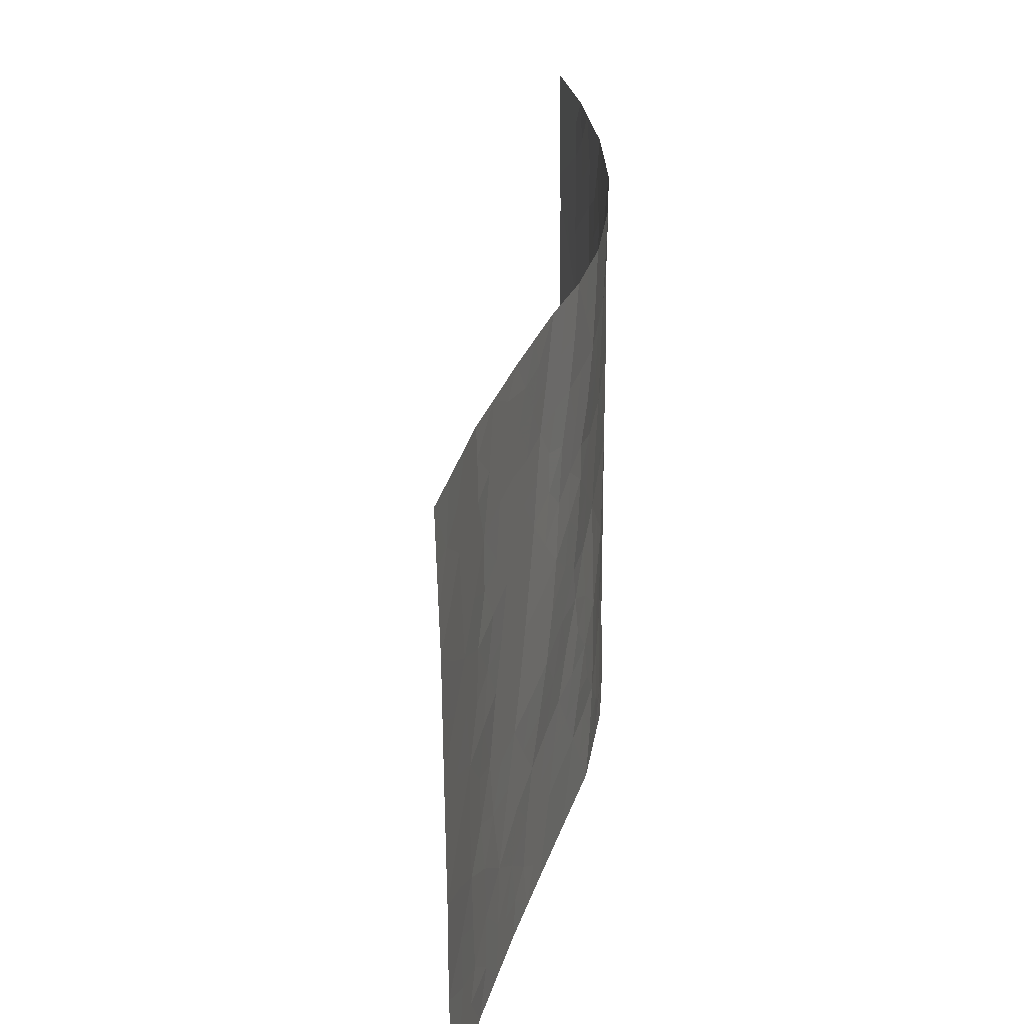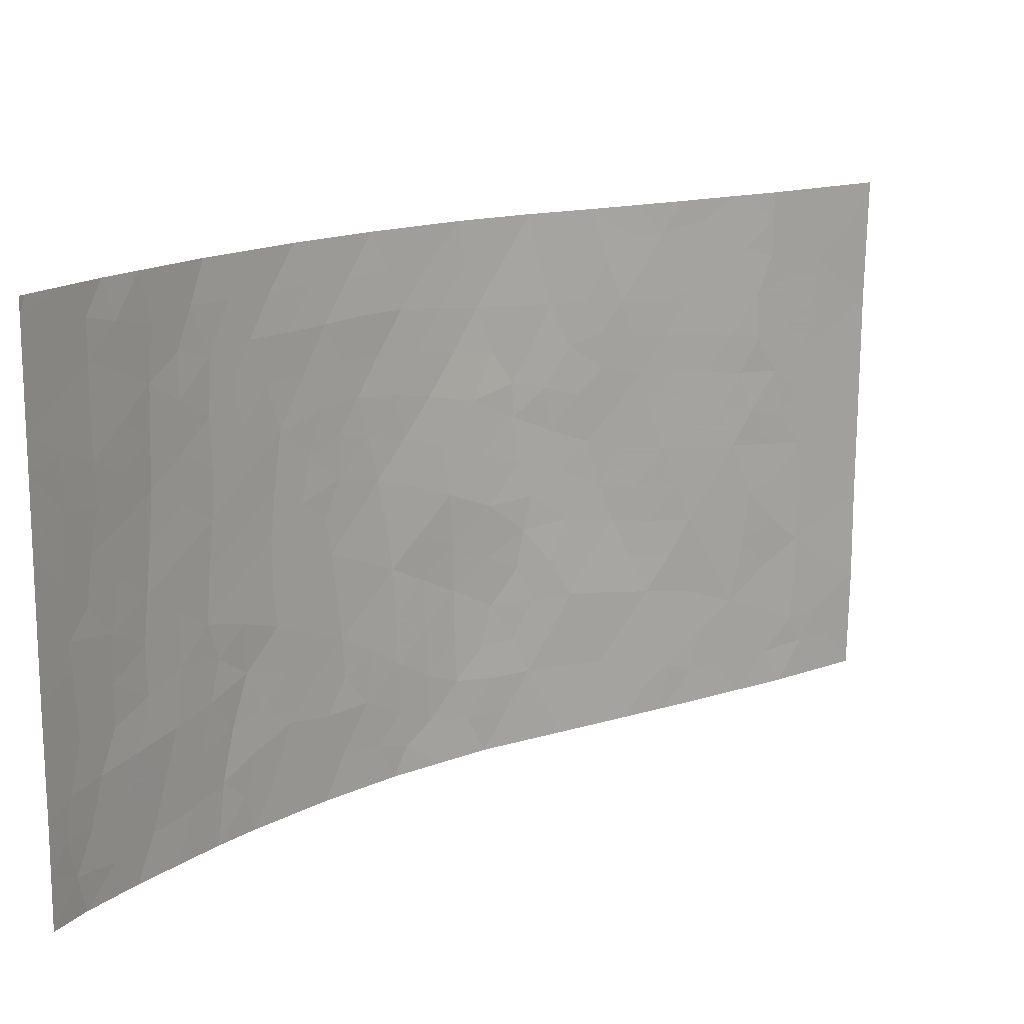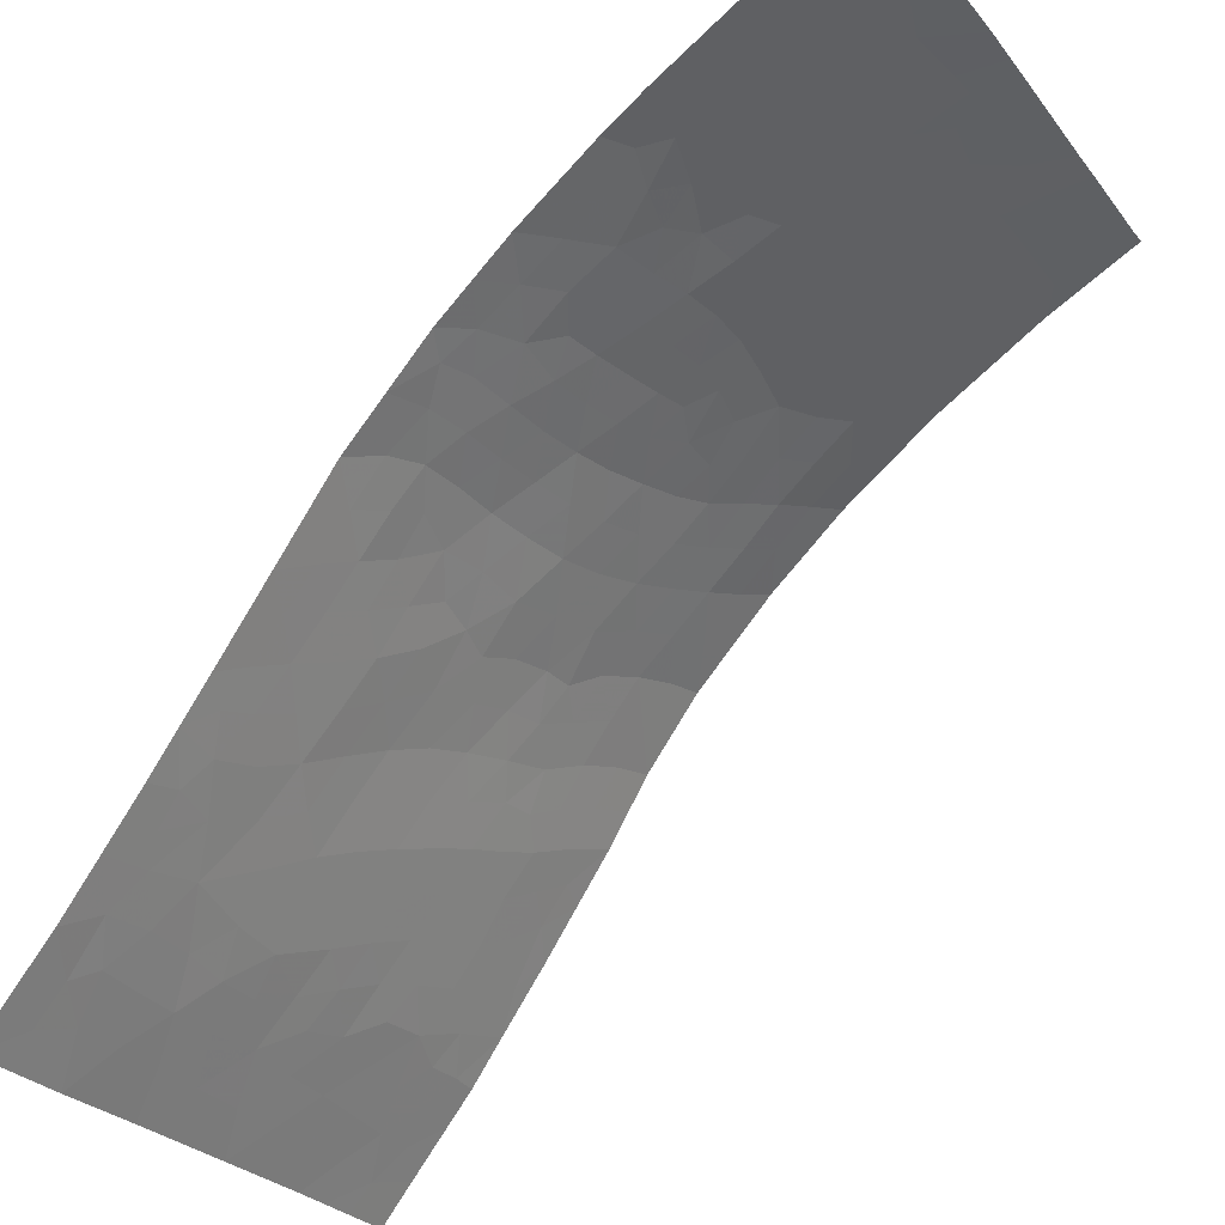
<metadata>
{"format":"obj","ext":"obj","renderer":"f3d","projection":"perspective","resolution":1024,"background":"white","views":[{"elev":26.8,"azim":-130.4,"up":"+Y"},{"elev":14.6,"azim":90.0,"up":"+Y"},{"elev":-25.7,"azim":28.0,"up":"+Z"}]}
</metadata>
<code>
v -31.8 -42.01 86.95
v -32.61 -40.34 85.75
v -30.39 -45.16 89.19
v -21.27 -44.24 98.43
v -34.81 -40.76 83
v -33.79 -39.65 84.23
v -32.85 -38 85.39
v -30.35 -40.11 89.01
v -18.51 -43.72 100
v -19.95 -43.04 99.21
v -33.37 -50 84.94
v -34.86 -50 83.09
v -29.9 -38 89.71
v -21.26 -49.09 98.48
v -23.55 -46.56 96.83
v -21.84 -47.11 98.04
v -25.61 -46.5 95.05
v -26.66 -45.27 94.02
v -22.66 -45.26 97.47
v -26.02 -41.4 94.66
v -26.41 -43.25 94.29
v -26.73 -50 94.04
v -18.54 -45.46 100
v -21.46 -40.16 98.26
v -26.36 -38 94.34
v -28.97 -45.03 91.21
v -18.49 -41.24 100
v -20.03 -41.36 99.13
v -29.61 -50 90.33
v -30.21 -48.49 89.43
v -24.78 -38 95.8
v -34.83 -47.72 83.04
v -30.69 -41.81 88.57
v -32.6 -45.05 85.87
v -32.28 -43.86 86.29
v -30.98 -38.7 88.1
v -30.67 -50 88.78
v -18.47 -40.51 100
v -20.01 -39.47 99.13
v -18.42 -38 100
v -18.57 -38 99.93
v -18.45 -38.41 100
v -32.22 -38 86.3
v -31.3 -38 87.62
v -31.31 -48.92 87.8
v -34.83 -45.7 83.04
v -25.28 -50 95.42
v -34.81 -43.09 83.02
v -28.27 -39.9 92.23
v -23.69 -50 96.76
v -21.45 -42.22 98.3
v -22.83 -43.15 97.33
v -25.42 -44.58 95.22
v -34.78 -39.11 82.96
v -34.12 -38 83.77
v -34.77 -38 82.94
v -27.69 -43.89 92.81
v -18.62 -47.84 100
v -19.57 -50 99.54
v -18.64 -50 100
v -20.84 -50 98.76
v -27.97 -38 92.59
v -31.48 -40.09 87.39
v -31.82 -50 87.1
v -29.06 -48.35 91.11
v -29.68 -46.72 90.14
v -30.92 -47.02 88.35
v -22.82 -50 97.41
v -28.42 -50 92.09
v -29.07 -38 91.1
v -22.78 -38 97.35
v -20.41 -38 98.9
v -31.1 -43.66 88
v -24.39 -41.73 96.11
v -25.36 -39.74 95.25
v -26.12 -48.09 94.58
v -26.77 -47.43 93.9
v -24.14 -43.89 96.32
v -24.22 -45.79 96.25
v -25.61 -43.01 95.03
v -26.88 -39.69 93.77
v -23.76 -39.76 96.61
v -22.82 -41.09 97.33
v -24.47 -47.95 96.05
v -27.86 -46.12 92.74
v -33.7 -41.77 84.4
v -29.97 -43.23 89.78
v -33.54 -48.54 84.7
v -28.48 -46.63 91.94
v -31.58 -45.46 87.33
v -29.37 -40 90.62
v -33.58 -44.09 84.6
v -27.38 -41.66 93.22
v -33.61 -46.46 84.58
v -32.38 -47.69 86.27
v -27.92 -48.2 92.69
v -32.16 -41.18 86.41
v -32.35 -42.14 86.17
v -32.64 -41.39 85.72
v -34.3 -40.24 83.62
v -33.74 -40.69 84.32
v -34.27 -41.31 83.67
v -33.31 -39.05 84.82
v -33.23 -40.02 84.95
v -19.32 -44.56 99.57
v -19.79 -44.05 99.31
v -19.18 -43.55 99.64
v -20.39 -44.72 98.96
v -20.59 -43.69 98.83
v -26.19 -46.93 94.47
v -26.74 -46.33 93.94
v -26.14 -45.9 94.53
v -19.34 -42.11 99.54
v -20.12 -42.18 99.09
v -19.26 -40.97 99.56
v -29.89 -49.23 89.91
v -29.64 -48.4 90.27
v -29.32 -49.19 90.74
v -29.86 -40.02 89.82
v -29.64 -41 90.21
v -30.08 -40.77 89.48
v -30.69 -39.41 88.53
v -30.46 -38.65 88.87
v -30.14 -39.19 89.35
v -21.94 -44.74 97.96
v -21.18 -45.22 98.49
v -22.02 -45.9 97.92
v -19.25 -39.98 99.56
v -20.01 -40.42 99.13
v -31.76 -38 86.96
v -30.14 -50 89.55
v -30.44 -49.29 89.11
v -30.6 -38 88.67
v -31.24 -50 87.94
v -30.91 -49.37 88.41
v -30.77 -48.63 88.59
v -31.25 -41.91 87.75
v -30.89 -42.73 88.3
v -31.46 -42.85 87.46
v -31.69 -43.77 87.14
v -32.02 -42.95 86.64
v -34.82 -44.39 83.03
v -34.23 -43.62 83.76
v -34.22 -44.85 83.8
v -20.7 -42.69 98.76
v -20.75 -41.74 98.71
v -26.04 -44.91 94.62
v -25.52 -45.52 95.13
v -34.79 -39.93 82.98
v -34.34 -39.08 83.52
v -33.81 -38.76 84.18
v -33.38 -38 84.71
v -34.84 -48.86 83.07
v -29.29 -41.85 90.73
v -24.14 -44.83 96.32
v -24.84 -45.16 95.72
v -24.77 -44.25 95.78
v -25.91 -43.95 94.76
v -25.32 -43.8 95.31
v -34.83 -46.71 83.04
v -34.56 -46.68 83.38
v -28.39 -45.48 92.01
v -28.39 -44.32 91.94
v -27.79 -45.01 92.75
v -27.16 -44.6 93.44
v -27.26 -45.68 93.39
v -18.63 -48.92 100
v -26.63 -38.83 94.04
v -27.38 -38.85 93.23
v -27.17 -38 93.47
v -32.38 -39.25 86.07
v -31.63 -41.06 87.19
v -32.01 -40.15 86.61
v -21.45 -41.19 98.28
v -20.74 -40.76 98.7
v -34.81 -41.92 83.01
v -34.26 -42.44 83.71
v -22.05 -43.73 97.88
v -22.14 -42.71 97.82
v -21.38 -43.23 98.35
v -22.73 -44.19 97.41
v -18.53 -44.59 100
v -18.58 -46.65 100
v -19.23 -47.51 99.66
v -19.49 -46.54 99.5
v -26.69 -41.48 93.96
v -26.24 -42.28 94.46
v -26.91 -42.48 93.75
v -23.53 -41.45 96.78
v -22.86 -42.12 97.31
v -23.57 -42.48 96.75
v -21.56 -48.1 98.25
v -20.91 -47.28 98.64
v -20.62 -48.29 98.86
v -27.13 -40.64 93.49
v -27.83 -40.8 92.72
v -27.58 -39.78 93
v -22.16 -48.98 97.86
v -22.97 -48.7 97.29
v -23.22 -47.63 97.11
v -22.69 -46.91 97.46
v -22.42 -47.91 97.66
v -28.74 -49.16 91.6
v -29.01 -50 91.21
v -18.46 -39.46 100
v -19.28 -38.9 99.54
v -32.59 -43.06 85.83
v -23.45 -49.21 96.93
v -29.37 -45.84 90.61
v -28.88 -45.9 91.37
v -29.13 -46.68 91.01
v -29.53 -43.8 90.42
v -29.96 -47.62 89.77
v -29.38 -47.54 90.62
v -28.83 -47.51 91.46
v -34.18 -46.03 83.87
v -27.05 -43.54 93.56
v -27.57 -42.76 92.97
v -28.12 -41.91 92.31
v -21.22 -46.25 98.47
v -20.38 -46.59 98.99
v -18.5 -42.48 100
v -30.29 -46.85 89.26
v -30.65 -46.1 88.78
v -30.01 -45.93 89.71
v -25.68 -47.36 94.99
v -25.06 -47.14 95.53
v -25.3 -48.1 95.34
v -22.91 -46.07 97.3
v -21.83 -50 98.09
v -19.75 -48.39 99.4
v -20.28 -49.3 99.09
v -20.21 -50 99.15
v -28.66 -38.97 91.67
v -28.52 -38 91.85
v -28.09 -38.92 92.45
v -27.58 -50 93.06
v -28.11 -49.12 92.47
v -27.43 -48.93 93.26
v -19.99 -38.66 99.14
v -20.68 -38.84 98.71
v -21.26 -38 98.35
v -19.49 -38 99.41
v -31.59 -47.2 87.39
v -31.17 -47.94 88
v -31.83 -48.27 87.05
v -27.31 -46.76 93.34
v -27.34 -47.87 93.31
v -27.88 -47.19 92.73
v -33.16 -41.06 85.07
v -32.6 -50 86.02
v -32.16 -49.18 86.62
v -31.72 -49.23 87.23
v -32.51 -48.85 86.12
v -20.36 -45.73 98.99
v -30.56 -47.76 88.9
v -26.57 -44.25 94.13
v -28.83 -39.98 91.41
v -28.5 -40.93 91.89
v -29.07 -40.96 91.06
v -30.34 -42.55 89.16
v -30.54 -43.51 88.89
v -31.26 -46.26 87.83
v -30.98 -45.34 88.26
v -24.89 -40.68 95.66
v -24.56 -39.77 95.93
v -24.1 -40.66 96.34
v -22.86 -39.92 97.29
v -22.14 -39.69 97.81
v -22.13 -40.63 97.8
v -25.85 -38.85 94.8
v -26.12 -39.69 94.51
v -29.65 -39.03 90.15
v -25.57 -38 95.07
v -25.06 -38.87 95.53
v -33.1 -45.87 85.22
v -33.64 -45.34 84.54
v -33.11 -44.87 85.2
v -20.74 -39.79 98.69
v -26.82 -48.55 93.89
v -26.39 -49.19 94.35
v -26.01 -50 94.73
v -25.66 -49.07 95.05
v -23.49 -43.53 96.83
v -24.24 -42.89 96.24
v -23.42 -44.54 96.88
v -23.46 -45.5 96.84
v -24.82 -43.36 95.74
v -32.9 -43.96 85.48
v -25.26 -41.49 95.34
v -25.69 -40.58 94.95
v -23.32 -38.88 96.94
v -22.47 -38.87 97.58
v -24.49 -50 96.09
v -24.88 -49.01 95.73
v -24.11 -49.06 96.38
v -22.15 -41.68 97.81
v -24.23 -38.87 96.24
v -23.78 -38 96.58
v -30.94 -40.2 88.16
v -31.26 -39.37 87.7
v -24.94 -46.13 95.63
v -33.58 -47.56 84.63
v -23.87 -47.41 96.56
v -23.69 -48.3 96.71
v -24.36 -46.8 96.14
v -22.16 -38 97.76
v -21.55 -39.03 98.18
v -33.02 -42.21 85.26
v -31.84 -39.11 86.87
v -33.03 -46.93 85.37
v -33 -48.06 85.43
v -30.15 -44.21 89.54
v -30.74 -44.43 88.6
v -23.39 -40.54 96.89
v -26.44 -40.55 94.23
v -33.15 -43.21 85.12
v -33.67 -42.89 84.46
v -32.17 -45.51 86.49
v -31.93 -44.66 86.81
v -31.32 -44.57 87.69
v -29.49 -38 90.4
v -29.19 -39 90.91
v -28.31 -47.56 92.17
v -28.47 -48.32 91.92
v -31.09 -41 87.97
v -25.63 -42.12 95.02
v -24.97 -42.42 95.61
v -30.53 -40.94 88.78
v -30.12 -41.58 89.45
v -29.64 -44.93 90.25
v -31.92 -46.38 86.88
v -32.54 -46.27 85.99
v -34.11 -50 84.02
v -34.38 -49.12 83.65
v -20 -47.42 99.23
v -32.85 -39.45 85.43
v -28.91 -43.43 91.3
v -19.1 -48.37 99.75
v -29.38 -42.84 90.63
v -33.06 -49.17 85.36
v -32.83 -38.62 85.43
v -34.18 -47.15 83.86
v -19.33 -49.21 99.65
v -28.24 -43.12 92.14
v -34.16 -48.27 83.9
v -28.81 -42.42 91.45
v -28.8 -41.65 91.46
v -33.8 -49.1 84.39
v -29.09 -44.27 91.04
v -26.96 -49.38 93.77
v -29.79 -42.12 90
v -19.36 -45.16 99.56
v -31.67 -38.44 87.09
f 97 98 99
f 100 101 102
f 103 342 337
f 106 108 109
f 110 111 112
f 113 114 28
f 116 117 118
f 119 120 121
f 122 123 124
f 41 40 42
f 125 126 127
f 128 115 129
f 131 132 116
f 13 123 133
f 134 45 135
f 132 135 136
f 137 138 139
f 140 141 139
f 142 143 144
f 145 146 114
f 112 147 148
f 150 100 149
f 103 151 152
f 155 156 157
f 158 80 159
f 160 46 161
f 162 163 164
f 165 166 164
f 344 339 167
f 168 169 170
f 2 337 171
f 172 97 173
f 146 174 175
f 176 102 177
f 178 179 180
f 181 178 125
f 105 9 182
f 183 184 185
f 186 187 188
f 189 190 191
f 192 193 194
f 195 196 197
f 200 201 202
f 118 203 204
f 205 128 206
f 98 141 207
f 209 210 211
f 210 162 89
f 212 340 338
f 213 214 117
f 211 215 214
f 161 216 343
f 188 217 218
f 221 193 220
f 222 107 113
f 109 180 145
f 223 224 225
f 226 227 228
f 127 201 229
f 68 198 230
f 232 344 59
f 234 235 236
f 237 238 239
f 72 241 242
f 240 243 206
f 244 245 246
f 247 248 249
f 101 104 250
f 246 253 252
f 108 255 126
f 136 245 256
f 213 256 223
f 165 217 257
f 258 259 260
f 138 261 262
f 224 263 264
f 265 266 267
f 268 269 270
f 271 272 168
f 124 273 119
f 274 275 271
f 276 277 278
f 129 175 279
f 280 76 281
f 282 281 283
f 257 158 147
f 191 284 285
f 286 287 155
f 288 157 159
f 289 34 278
f 197 236 169
f 76 110 226
f 290 291 265
f 292 293 268
f 294 295 296
f 228 295 283
f 297 179 190
f 202 192 198
f 298 266 275
f 298 299 292
f 122 300 301
f 156 302 148
f 303 346 343
f 304 200 305
f 286 284 181
f 270 174 297
f 306 15 304
f 308 269 293
f 99 309 250
f 305 208 296
f 173 171 310
f 163 338 345
f 303 311 312
f 262 313 314
f 267 315 189
f 272 291 316
f 309 317 318
f 317 207 289
f 301 310 354
f 279 308 241
f 319 34 320
f 321 320 140
f 247 166 111
f 322 323 273
f 324 325 215
f 137 172 326
f 80 187 327
f 302 306 227
f 325 238 203
f 239 248 280
f 249 324 89
f 259 196 219
f 328 327 290
f 323 234 258
f 329 326 300
f 121 330 329
f 154 120 260
f 186 195 316
f 330 352 261
f 313 212 331
f 318 143 177
f 216 144 277
f 285 288 328
f 321 314 264
f 244 332 263
f 311 276 333
f 319 332 333
f 349 334 335
f 287 229 15
f 2 97 99
f 97 1 98
f 99 98 309
f 5 100 102
f 100 6 101
f 102 101 86
f 6 103 104
f 103 152 342
f 9 105 107
f 107 106 10
f 10 106 109
f 109 108 4
f 17 110 112
f 110 77 111
f 112 111 18
f 27 113 115
f 113 10 114
f 115 113 28
f 29 116 118
f 116 30 117
f 118 117 65
f 8 119 121
f 119 91 120
f 121 120 330
f 8 122 124
f 122 36 123
f 124 123 13
f 19 125 127
f 125 4 126
f 127 126 220
f 39 128 129
f 128 38 115
f 129 115 28
f 130 44 354
f 36 354 44
f 29 131 116
f 131 37 132
f 116 132 30
f 36 133 123
f 133 36 44
f 37 134 135
f 134 64 253
f 30 132 136
f 132 37 135
f 136 135 45
f 1 137 139
f 137 33 138
f 139 138 73
f 73 140 139
f 140 35 141
f 139 141 1
f 46 142 144
f 142 48 143
f 144 143 92
f 10 145 114
f 145 51 146
f 114 146 28
f 17 112 148
f 112 18 147
f 148 147 53
f 54 150 149
f 150 6 100
f 149 100 5
f 150 56 55
f 56 150 54
f 103 6 151
f 152 151 55
f 6 150 151
f 151 150 55
f 153 32 346
f 120 352 330
f 78 155 157
f 155 79 156
f 157 156 53
f 53 158 159
f 158 21 80
f 32 161 343
f 161 32 160
f 85 162 164
f 162 26 163
f 164 163 57
f 57 165 164
f 165 18 166
f 164 166 85
f 167 60 344
f 25 168 170
f 168 81 169
f 170 169 62
f 171 342 43
f 63 172 173
f 172 1 97
f 173 97 2
f 28 146 175
f 146 51 174
f 175 174 24
f 48 176 177
f 176 5 102
f 177 102 86
f 4 178 180
f 178 52 179
f 180 179 51
f 19 181 125
f 181 52 178
f 125 178 4
f 182 23 353
f 23 183 185
f 183 58 184
f 93 186 188
f 186 20 187
f 188 187 21
f 74 189 191
f 189 83 190
f 191 190 52
f 14 192 194
f 192 16 193
f 194 193 336
f 81 195 197
f 195 93 196
f 197 196 49
f 198 68 199
f 199 200 202
f 200 15 201
f 202 201 16
f 29 118 204
f 118 65 203
f 204 203 69
f 42 205 206
f 205 38 128
f 206 128 39
f 309 98 207
f 98 1 141
f 207 141 35
f 68 208 199
f 208 68 50
f 66 209 211
f 209 26 210
f 211 210 89
f 210 26 162
f 89 162 85
f 30 213 117
f 213 66 214
f 117 214 65
f 66 211 214
f 211 89 215
f 214 215 65
f 346 32 343
f 161 46 216
f 343 216 94
f 93 188 218
f 188 21 217
f 218 217 57
f 93 218 219
f 16 127 220
f 221 336 193
f 220 193 16
f 27 222 113
f 222 9 107
f 113 107 10
f 10 109 145
f 109 4 180
f 145 180 51
f 66 223 225
f 223 67 224
f 225 224 3
f 76 226 228
f 226 17 227
f 228 227 84
f 19 127 229
f 127 16 201
f 229 201 15
f 14 230 198
f 230 14 61
f 14 232 61
f 233 61 232
f 49 234 236
f 234 70 235
f 236 235 62
f 184 231 336
f 22 237 351
f 237 69 238
f 239 238 96
f 72 240 241
f 240 39 241
f 41 42 243
f 206 243 42
f 95 244 246
f 244 67 245
f 246 245 45
f 85 247 249
f 247 77 248
f 249 248 96
f 86 101 250
f 101 6 104
f 250 104 2
f 64 251 252
f 251 11 341
f 246 45 253
f 4 108 126
f 108 353 255
f 126 255 220
f 30 136 256
f 136 45 245
f 256 245 67
f 66 213 223
f 213 30 256
f 223 256 67
f 18 165 257
f 165 57 217
f 257 217 21
f 91 258 260
f 258 49 259
f 260 259 348
f 73 138 262
f 138 33 261
f 262 261 87
f 224 67 263
f 264 263 90
f 74 265 267
f 265 75 266
f 267 266 82
f 83 268 270
f 270 269 24
f 25 271 168
f 271 75 272
f 168 272 81
f 8 124 119
f 124 13 273
f 119 273 91
f 25 274 271
f 274 31 275
f 271 275 75
f 34 276 278
f 276 94 277
f 278 277 92
f 27 115 38
f 39 129 279
f 129 28 175
f 279 175 24
f 280 77 76
f 47 282 283
f 282 22 281
f 283 281 76
f 18 257 147
f 257 21 158
f 147 158 53
f 74 191 285
f 191 52 284
f 285 284 78
f 78 286 155
f 286 19 287
f 155 287 79
f 80 288 159
f 288 78 157
f 159 157 53
f 92 289 278
f 289 35 34
f 81 197 169
f 197 49 236
f 169 236 62
f 76 77 110
f 226 110 17
f 74 290 265
f 290 20 291
f 265 291 75
f 82 292 268
f 292 71 293
f 268 293 269
f 50 294 296
f 294 47 295
f 296 295 84
f 76 228 283
f 228 84 295
f 283 295 47
f 83 297 190
f 297 51 179
f 190 179 52
f 199 202 198
f 202 16 192
f 198 192 14
f 31 298 275
f 298 82 266
f 275 266 75
f 82 298 292
f 298 31 299
f 292 299 71
f 36 122 301
f 122 8 300
f 301 300 63
f 53 156 148
f 156 79 302
f 148 302 17
f 94 303 343
f 84 304 305
f 304 15 200
f 305 200 199
f 19 286 181
f 286 78 284
f 181 284 52
f 83 270 297
f 270 24 174
f 297 174 51
f 84 306 304
f 306 79 15
f 293 71 307
f 308 307 242
f 307 308 293
f 308 24 269
f 2 99 250
f 250 309 86
f 84 305 296
f 305 199 208
f 296 208 50
f 173 2 171
f 57 163 345
f 88 303 312
f 303 94 311
f 312 311 95
f 73 262 314
f 262 87 313
f 314 313 3
f 74 267 189
f 267 82 315
f 189 315 83
f 81 272 316
f 272 75 291
f 316 291 20
f 86 309 318
f 318 317 92
f 92 317 289
f 317 309 207
f 289 207 35
f 36 301 354
f 82 268 315
f 315 268 83
f 39 279 241
f 279 24 308
f 241 308 242
f 90 319 320
f 320 34 35
f 73 321 140
f 321 90 320
f 140 320 35
f 77 247 111
f 247 85 166
f 111 166 18
f 255 221 220
f 13 322 273
f 322 70 323
f 273 323 91
f 89 324 215
f 324 96 325
f 215 325 65
f 33 137 326
f 137 1 172
f 326 172 63
f 80 21 187
f 327 187 20
f 17 302 227
f 302 79 306
f 227 306 84
f 65 325 203
f 325 96 238
f 203 238 69
f 239 96 248
f 280 248 77
f 85 249 89
f 249 96 324
f 347 348 219
f 259 49 196
f 219 196 93
f 74 328 290
f 328 80 327
f 290 327 20
f 91 323 258
f 323 70 234
f 258 234 49
f 8 329 300
f 329 33 326
f 39 240 206
f 240 72 243
f 8 121 329
f 329 330 33
f 260 120 91
f 20 186 316
f 186 93 195
f 316 195 81
f 33 330 261
f 261 352 87
f 313 87 212
f 331 26 209
f 225 209 66
f 86 318 177
f 318 92 143
f 177 143 48
f 94 216 277
f 216 46 144
f 277 144 92
f 74 285 328
f 285 78 288
f 328 288 80
f 90 321 264
f 321 73 314
f 264 314 3
f 67 244 263
f 244 95 332
f 263 332 90
f 95 311 333
f 311 94 276
f 333 276 34
f 34 319 333
f 319 90 332
f 333 332 95
f 349 11 334
f 88 349 346
f 341 11 349
f 252 253 64
f 79 287 15
f 287 19 229
f 312 341 88
f 194 231 232
f 58 339 184
f 342 7 43
f 14 194 232
f 194 336 231
f 232 231 344
f 310 171 43
f 310 43 354
f 103 337 104
f 339 58 167
f 337 342 171
f 104 337 2
f 63 173 310
f 338 163 350
f 301 63 310
f 339 231 184
f 233 232 59
f 231 339 344
f 340 352 154
f 341 312 254
f 7 342 152
f 212 87 340
f 352 340 87
f 300 326 63
f 345 338 347
f 218 345 219
f 347 219 345
f 344 60 59
f 218 57 345
f 335 334 12
f 153 335 12
f 26 331 350
f 338 340 347
f 281 22 351
f 331 209 225
f 253 45 134
f 154 347 340
f 351 237 239
f 348 259 219
f 347 154 348
f 260 348 154
f 3 313 331
f 331 225 3
f 350 163 26
f 338 350 212
f 350 331 212
f 280 351 239
f 281 351 280
f 246 252 254
f 185 221 255
f 3 224 264
f 353 185 255
f 154 352 120
f 341 349 88
f 251 341 254
f 153 346 335
f 23 185 353
f 303 88 346
f 335 346 349
f 254 252 251
f 106 105 108
f 353 108 105
f 130 354 43
f 107 105 106
f 353 105 182
f 95 246 254
f 95 254 312
f 185 184 336
f 185 336 221

</code>
